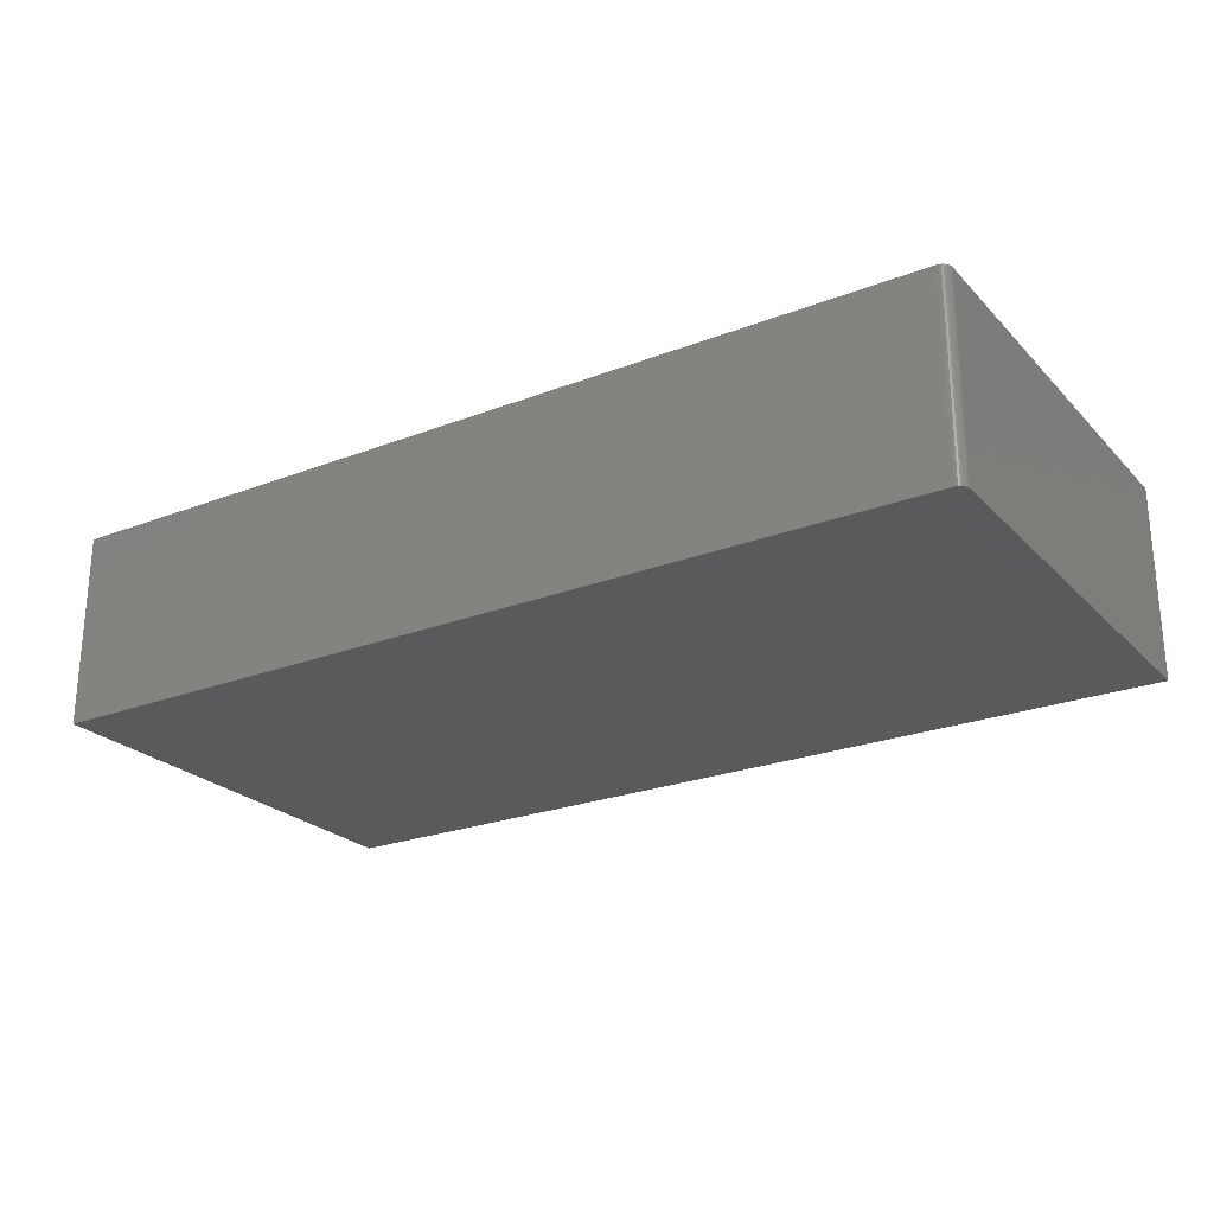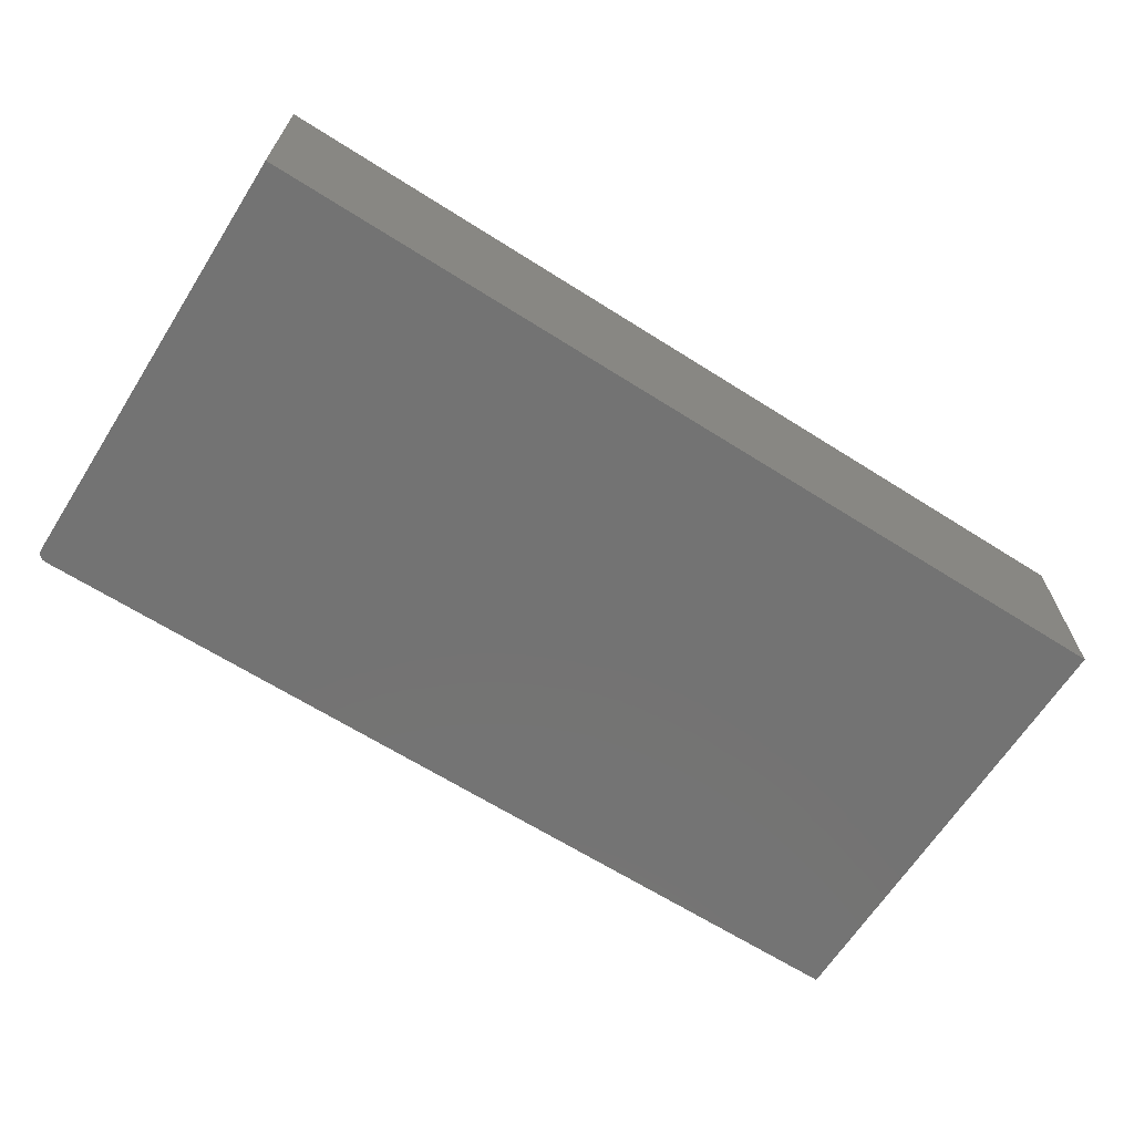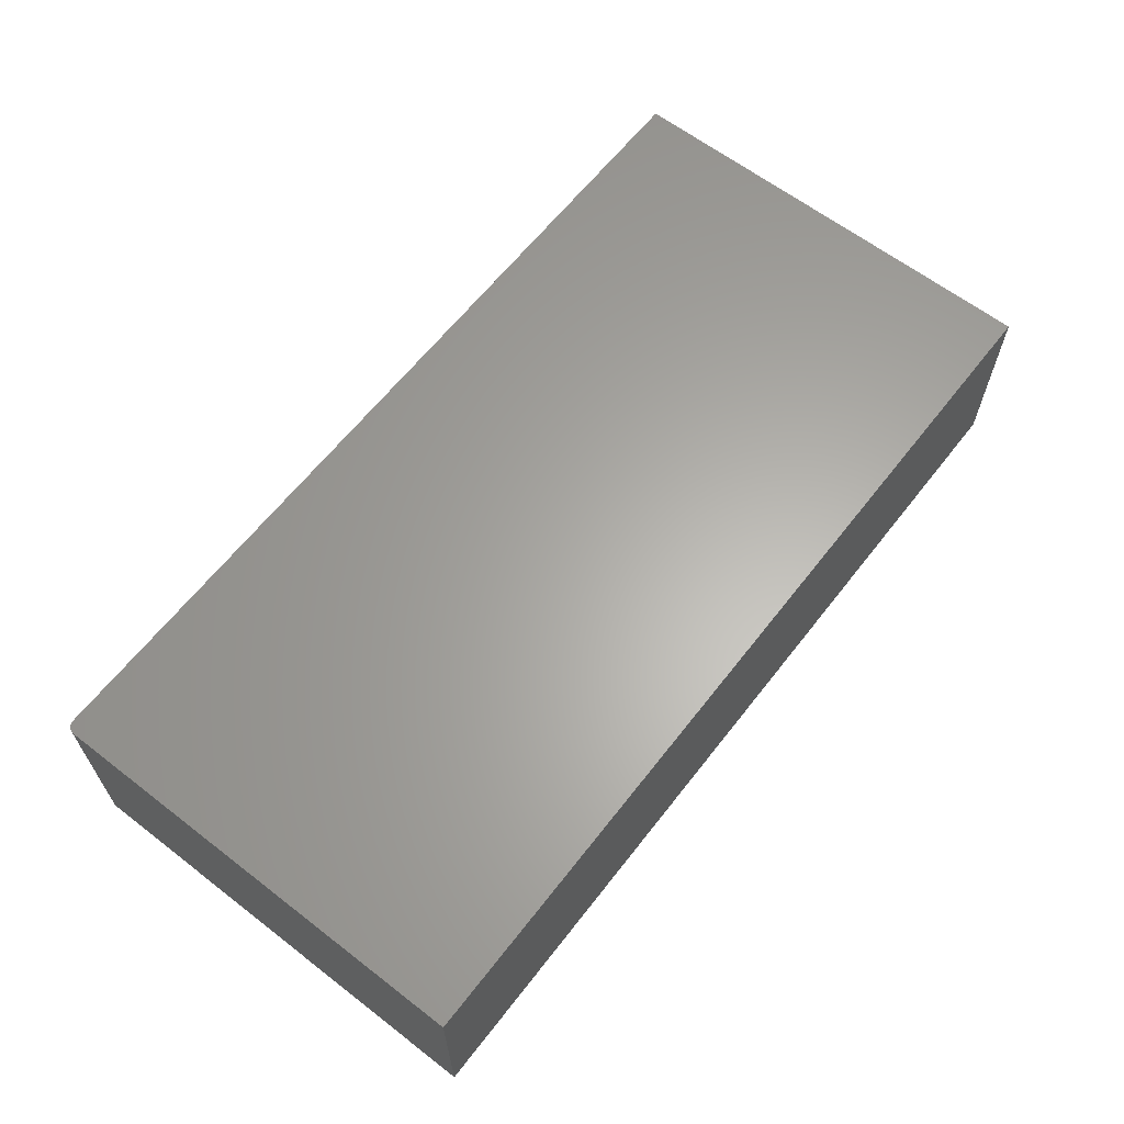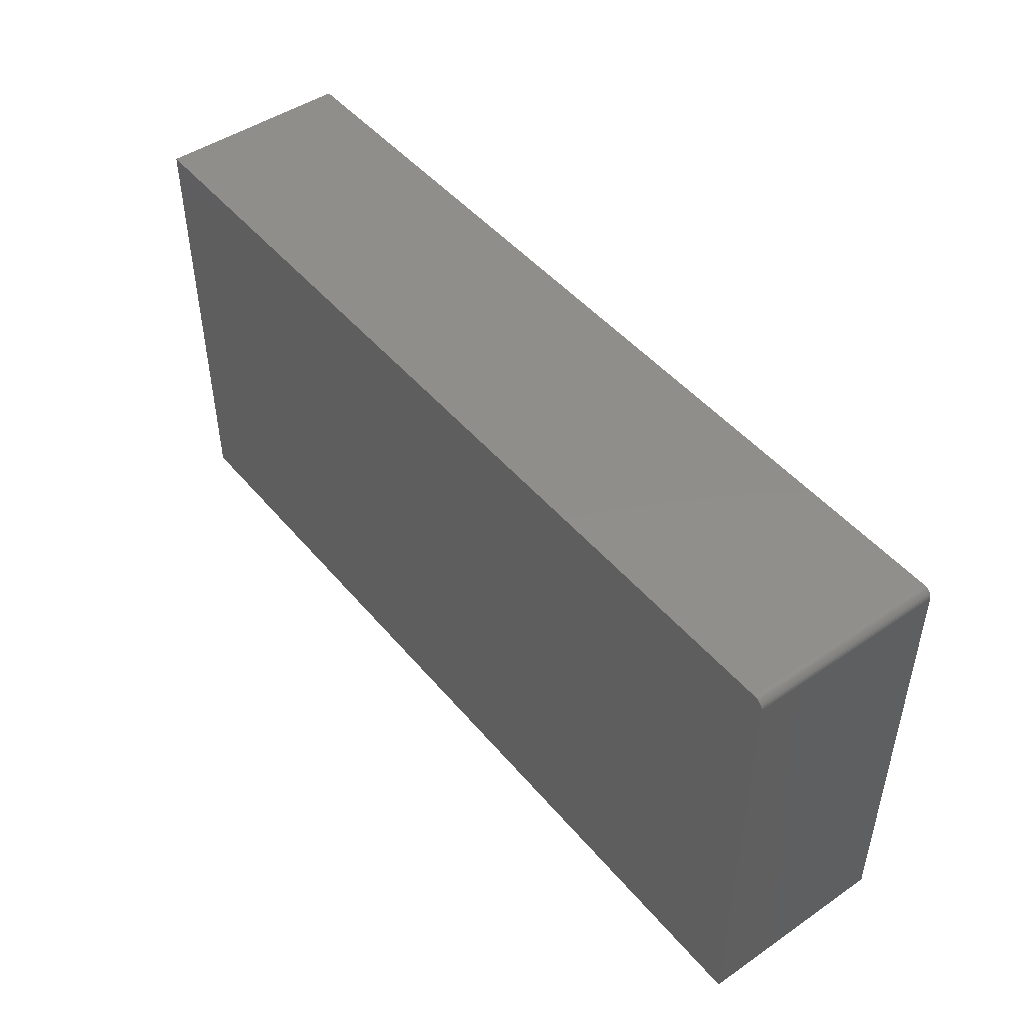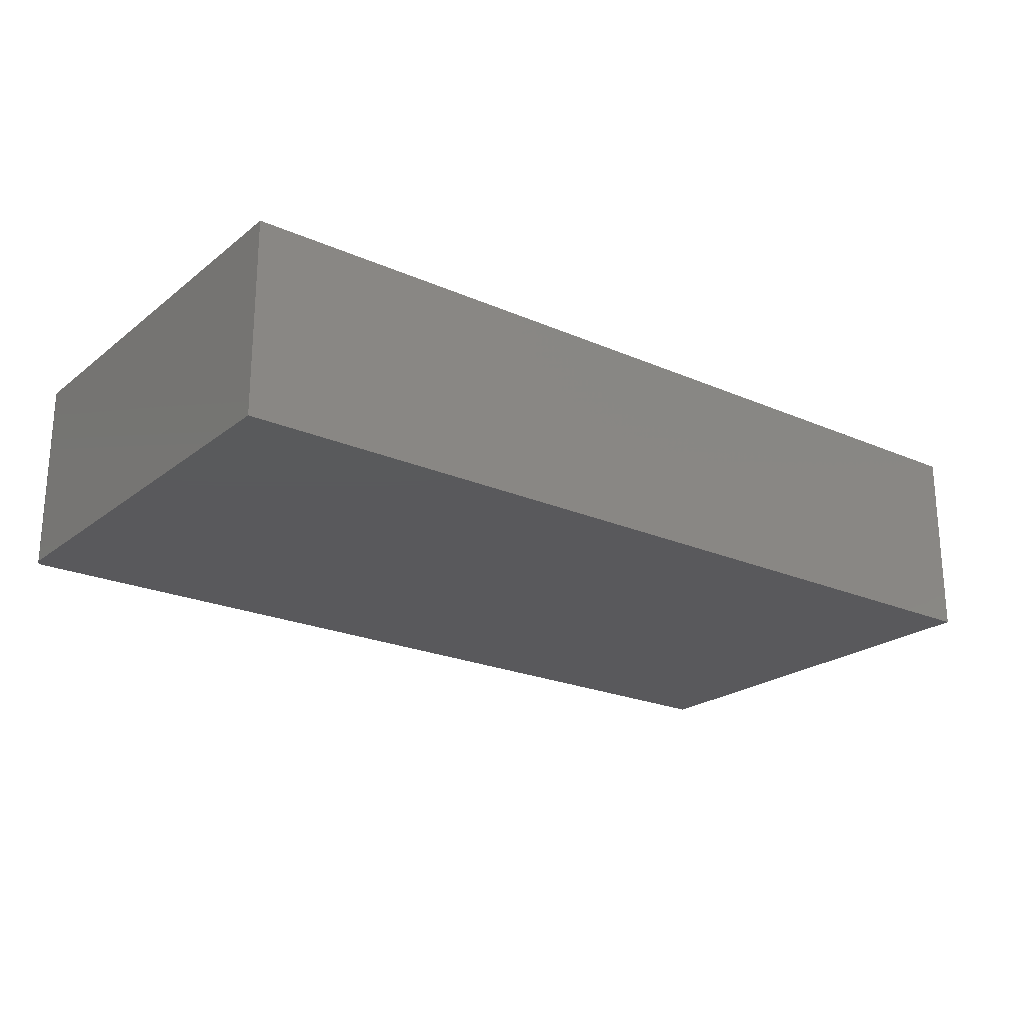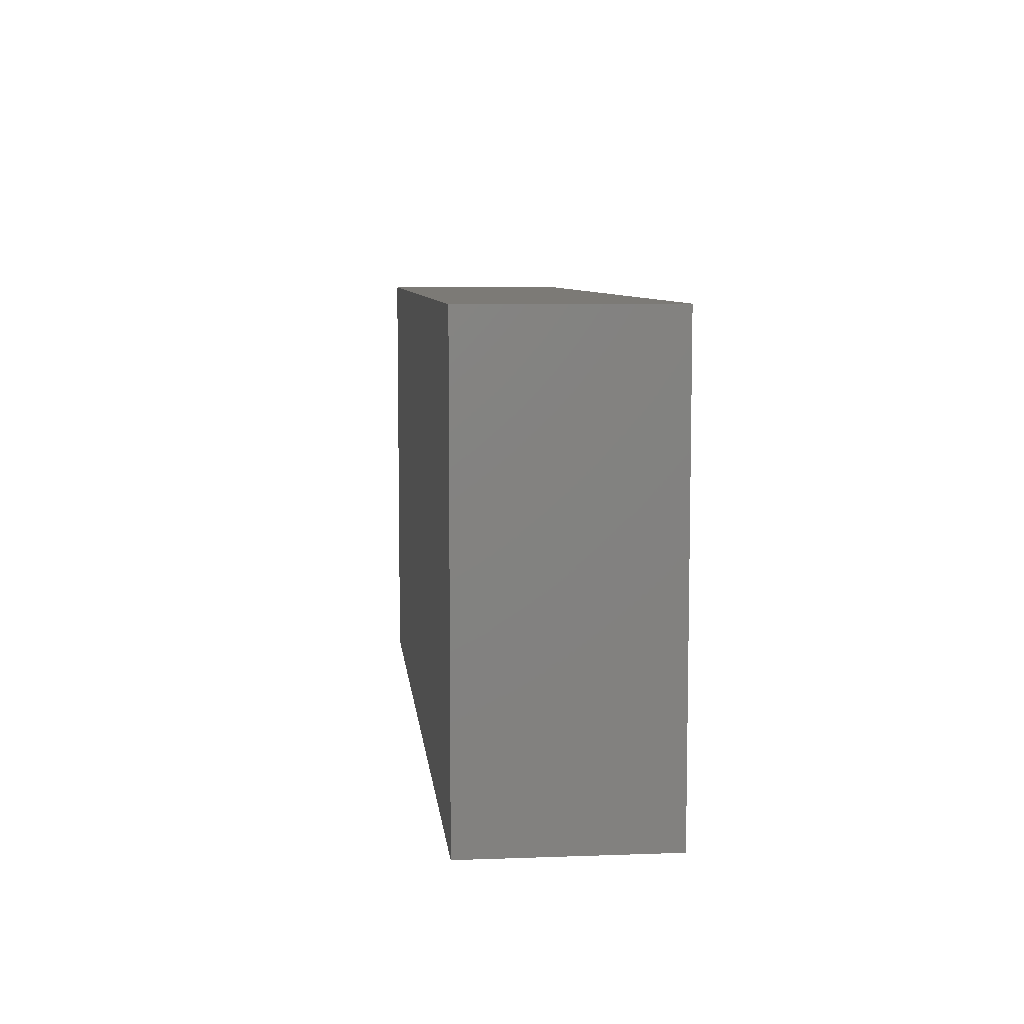
<metadata>
{"format":"stl","ext":"stl","renderer":"f3d","projection":"perspective","resolution":1024,"background":"white","views":[{"elev":-24.4,"azim":-147.6,"up":"+Z"},{"elev":-65.4,"azim":-32.5,"up":"+Z"},{"elev":63.1,"azim":-52.1,"up":"+Z"},{"elev":47.1,"azim":-127.7,"up":"+Y"},{"elev":-22.4,"azim":-37.1,"up":"+Z"},{"elev":7.5,"azim":84.1,"up":"+Y"}]}
</metadata>
<code>
# stl→obj: 24 verts, 44 faces
v -0.7344 0.3671 0.3203
v -0.7374 0.3668 0.3203
v -0.7404 0.3659 0.3203
v 0.75 0.3671 0.3203
v -0.7431 0.3645 0.3203
v -0.7454 0.3625 0.3203
v -0.7474 0.3602 0.3203
v -0.7488 0.3575 0.3203
v -0.7497 0.3545 0.3203
v -0.75 0.3515 0.3203
v -0.75 -0.375 0.3203
v 0.75 -0.375 0.3203
v -0.7404 0.3659 0
v -0.7374 0.3668 0
v -0.7344 0.3671 0
v 0.75 0.3671 0
v 0.75 -0.375 0
v -0.75 -0.375 0
v -0.75 0.3515 0
v -0.7497 0.3545 0
v -0.7488 0.3575 0
v -0.7474 0.3602 0
v -0.7454 0.3625 0
v -0.7431 0.3645 0
f 1 2 3
f 4 1 3
f 4 3 5
f 4 5 6
f 4 6 7
f 4 7 8
f 4 8 9
f 4 9 10
f 4 10 11
f 4 11 12
f 13 14 15
f 16 17 18
f 16 18 19
f 16 19 20
f 16 20 21
f 16 21 22
f 16 22 23
f 16 23 24
f 16 24 13
f 16 13 15
f 10 19 11
f 11 19 18
f 4 16 1
f 1 16 15
f 19 10 20
f 20 10 9
f 20 9 21
f 21 9 8
f 21 8 22
f 22 8 7
f 22 7 23
f 23 7 6
f 23 6 24
f 24 6 5
f 24 5 13
f 13 5 3
f 13 3 14
f 14 3 2
f 14 2 15
f 15 2 1
f 12 17 4
f 4 17 16
f 11 18 12
f 12 18 17

</code>
